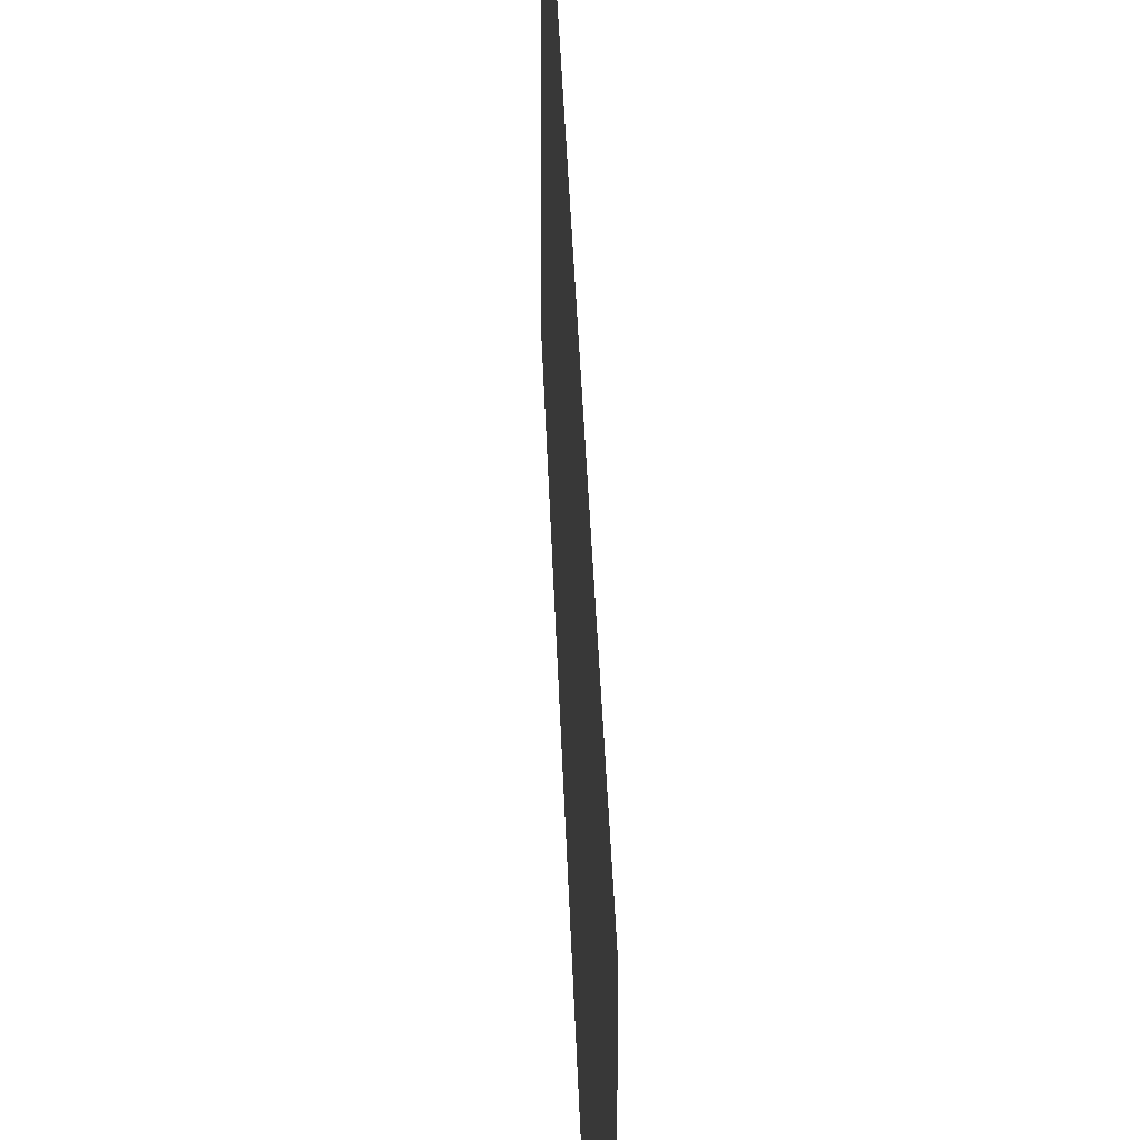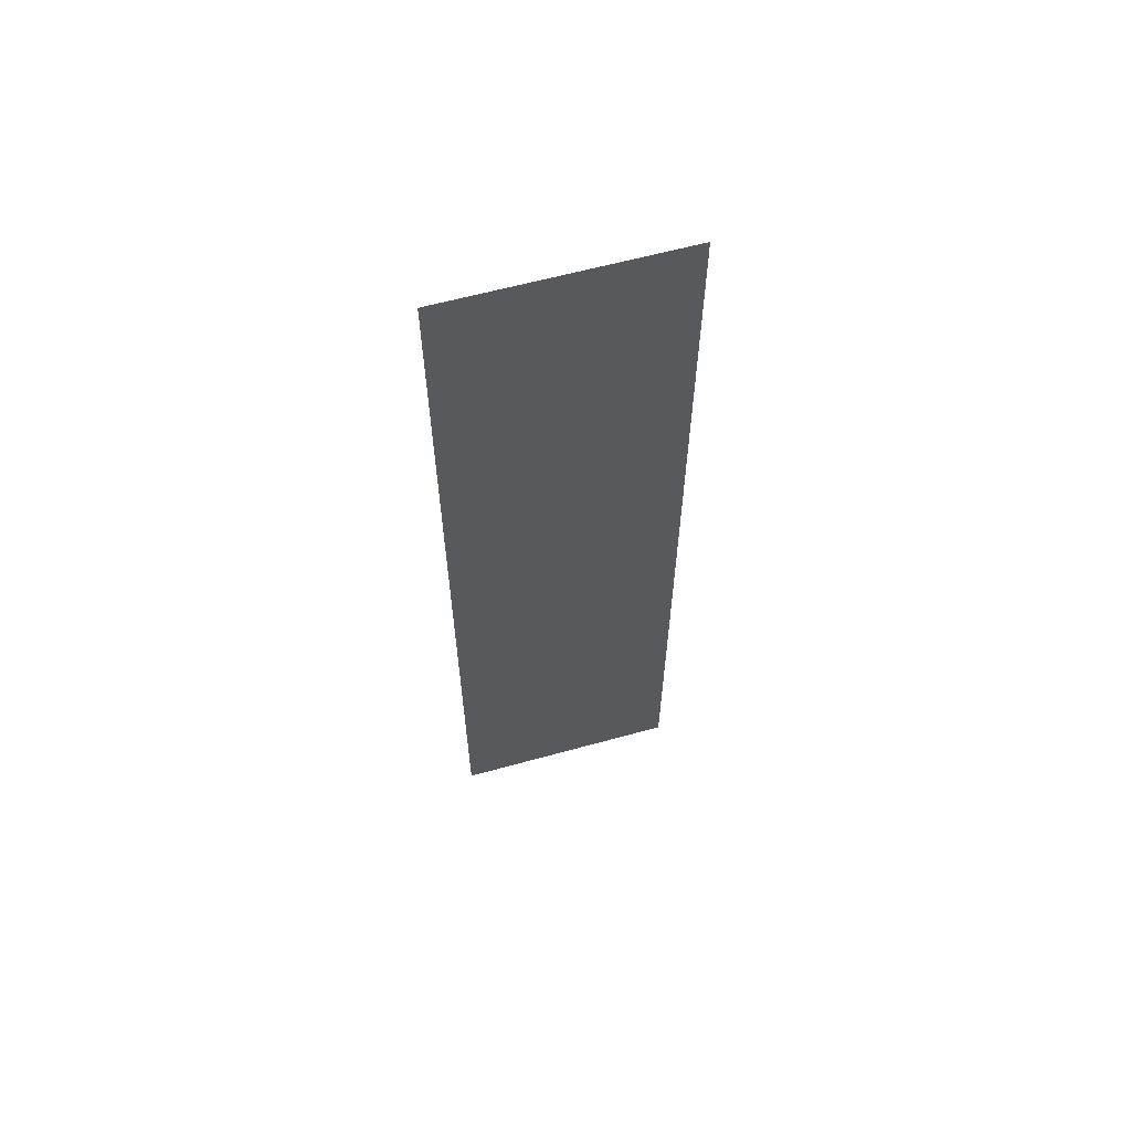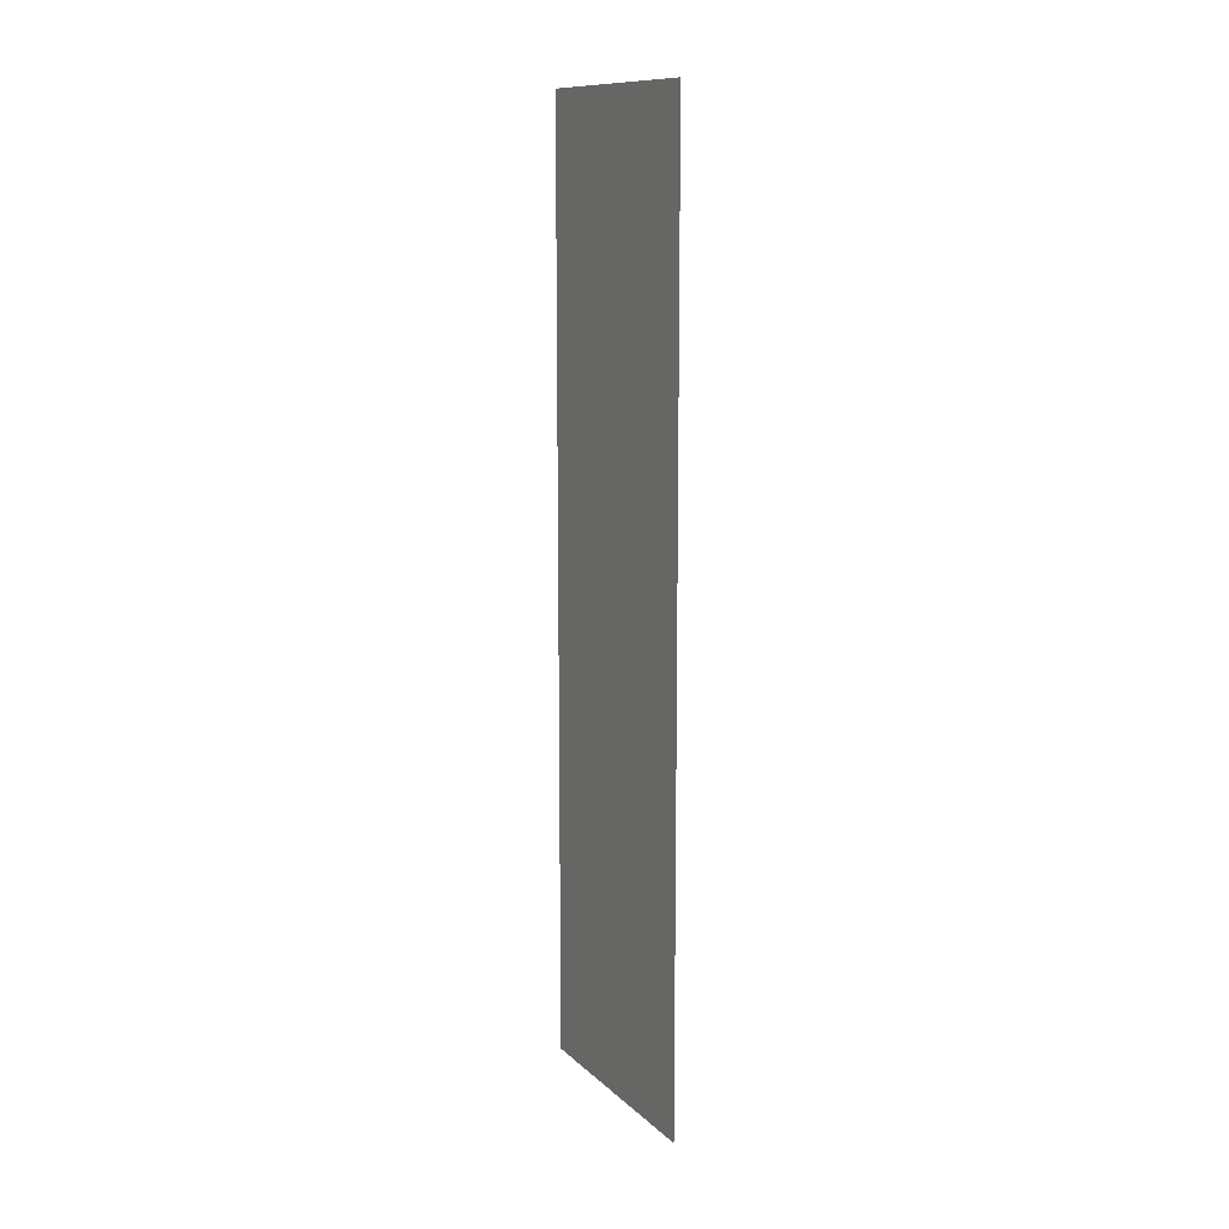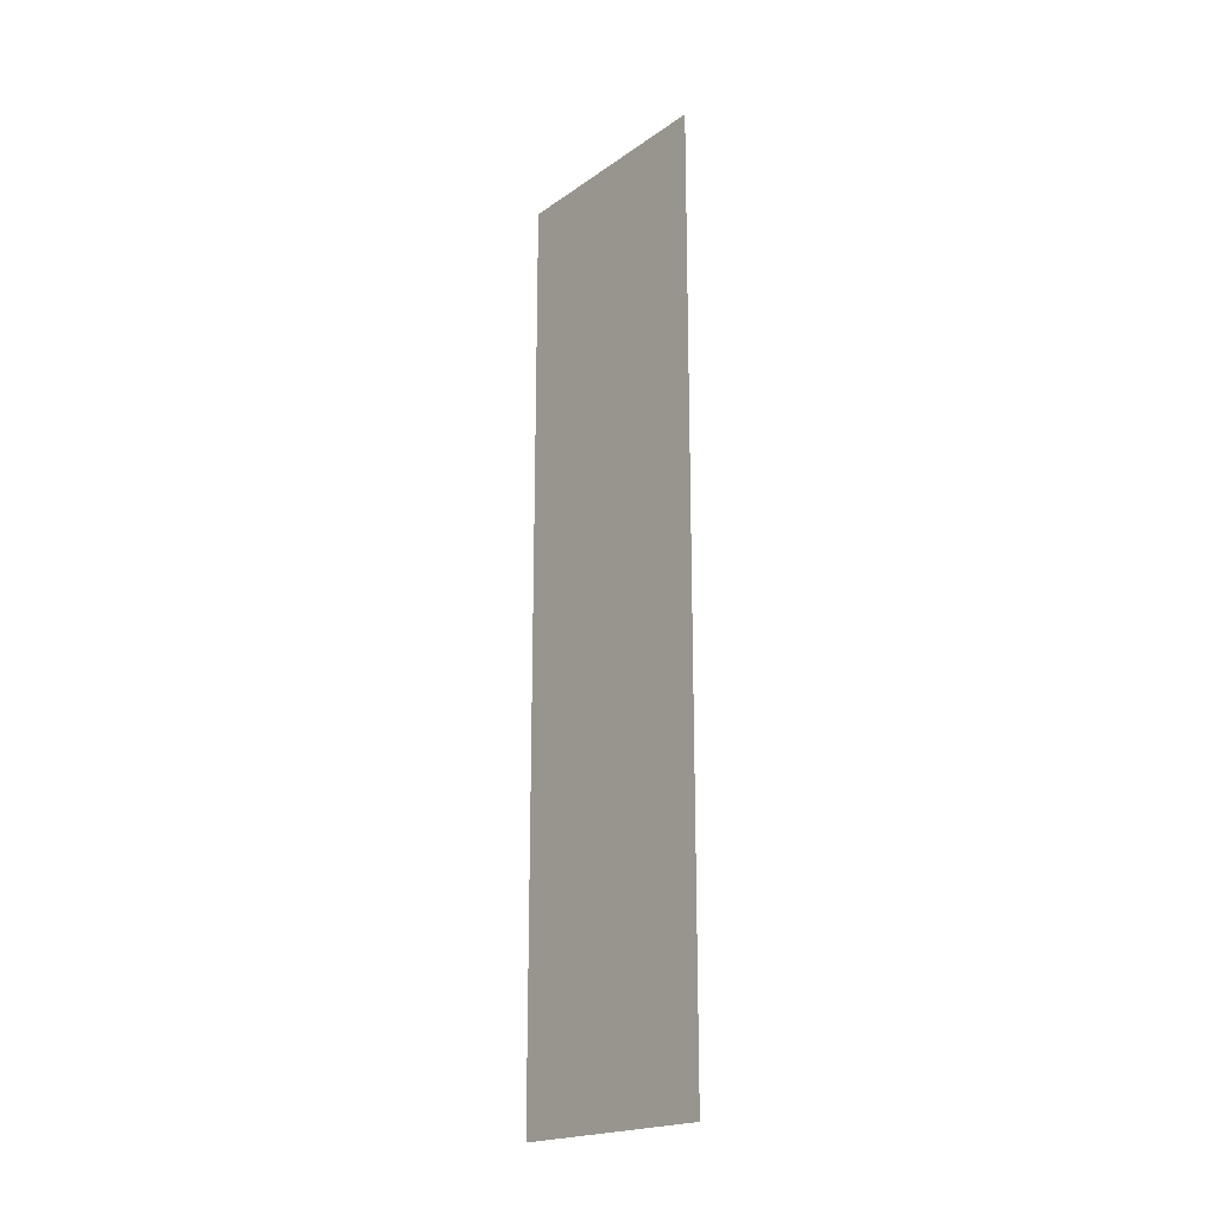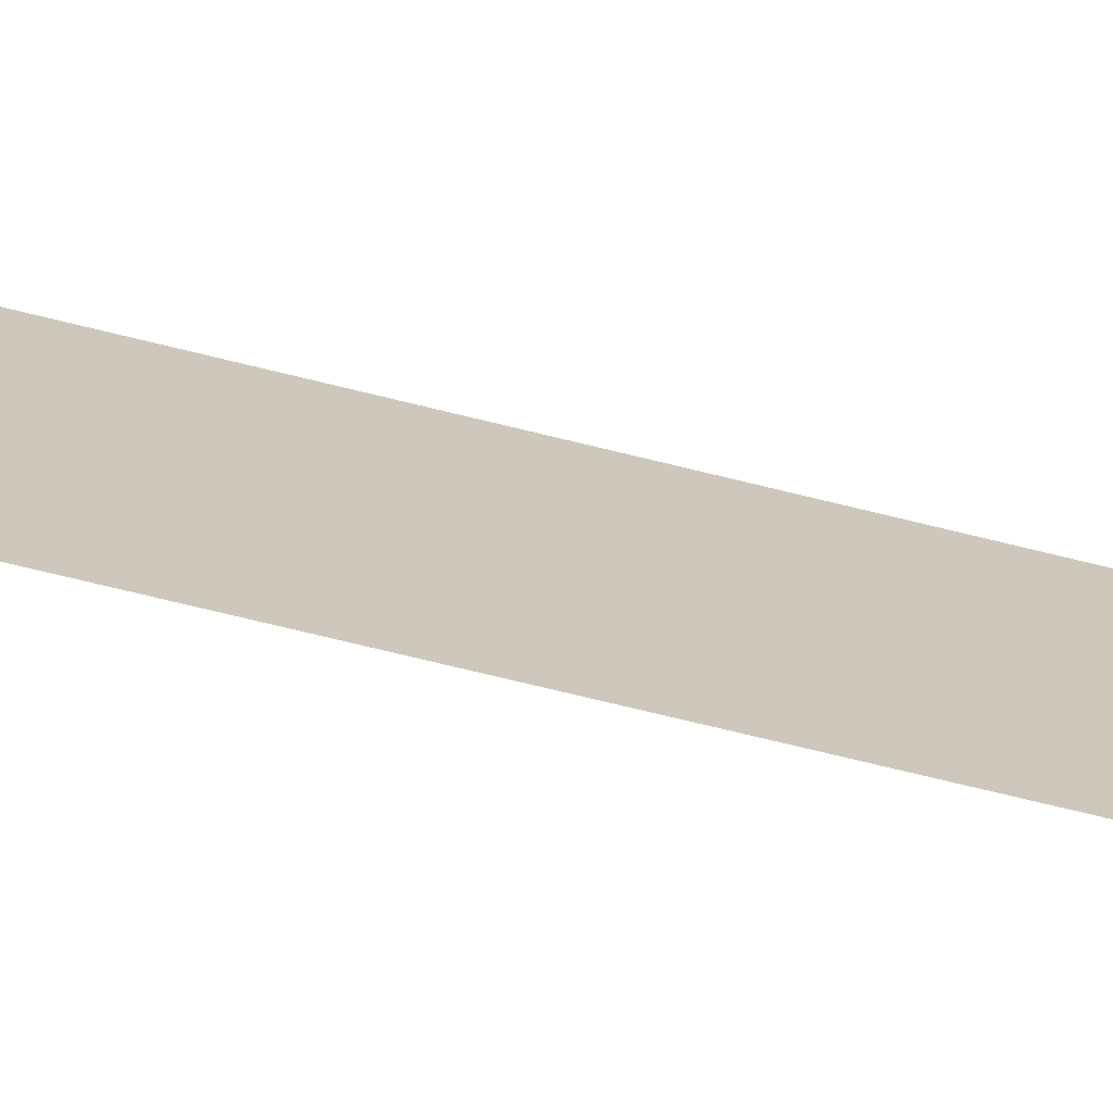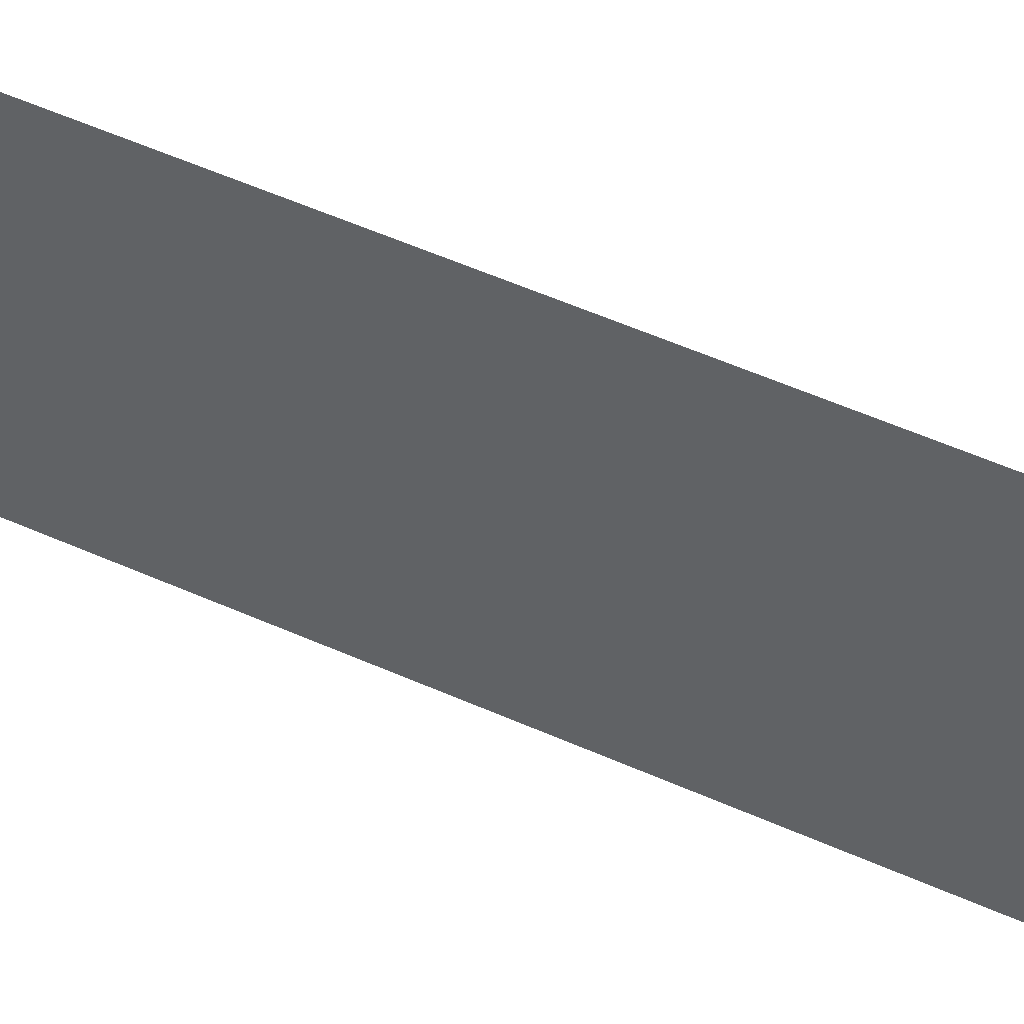
<metadata>
{"format":"obj","ext":"obj","renderer":"f3d","projection":"perspective","resolution":1024,"background":"white","views":[{"elev":24.3,"azim":178.7,"up":"+Y"},{"elev":61.4,"azim":-105.7,"up":"+Z"},{"elev":11.9,"azim":152.6,"up":"+Z"},{"elev":-19.8,"azim":141.5,"up":"+Z"},{"elev":-70.8,"azim":-103.9,"up":"+Y"},{"elev":51.8,"azim":116.1,"up":"+Y"}]}
</metadata>
<code>
v 4685 281.6 -2995
v 4685 281.6 -3098
v 4685 307.2 -3098
v 4685 281.6 -2995
v 4685 307.2 -3098
v 4685 307.2 -2995
f 1 2 3
f 4 5 6

</code>
